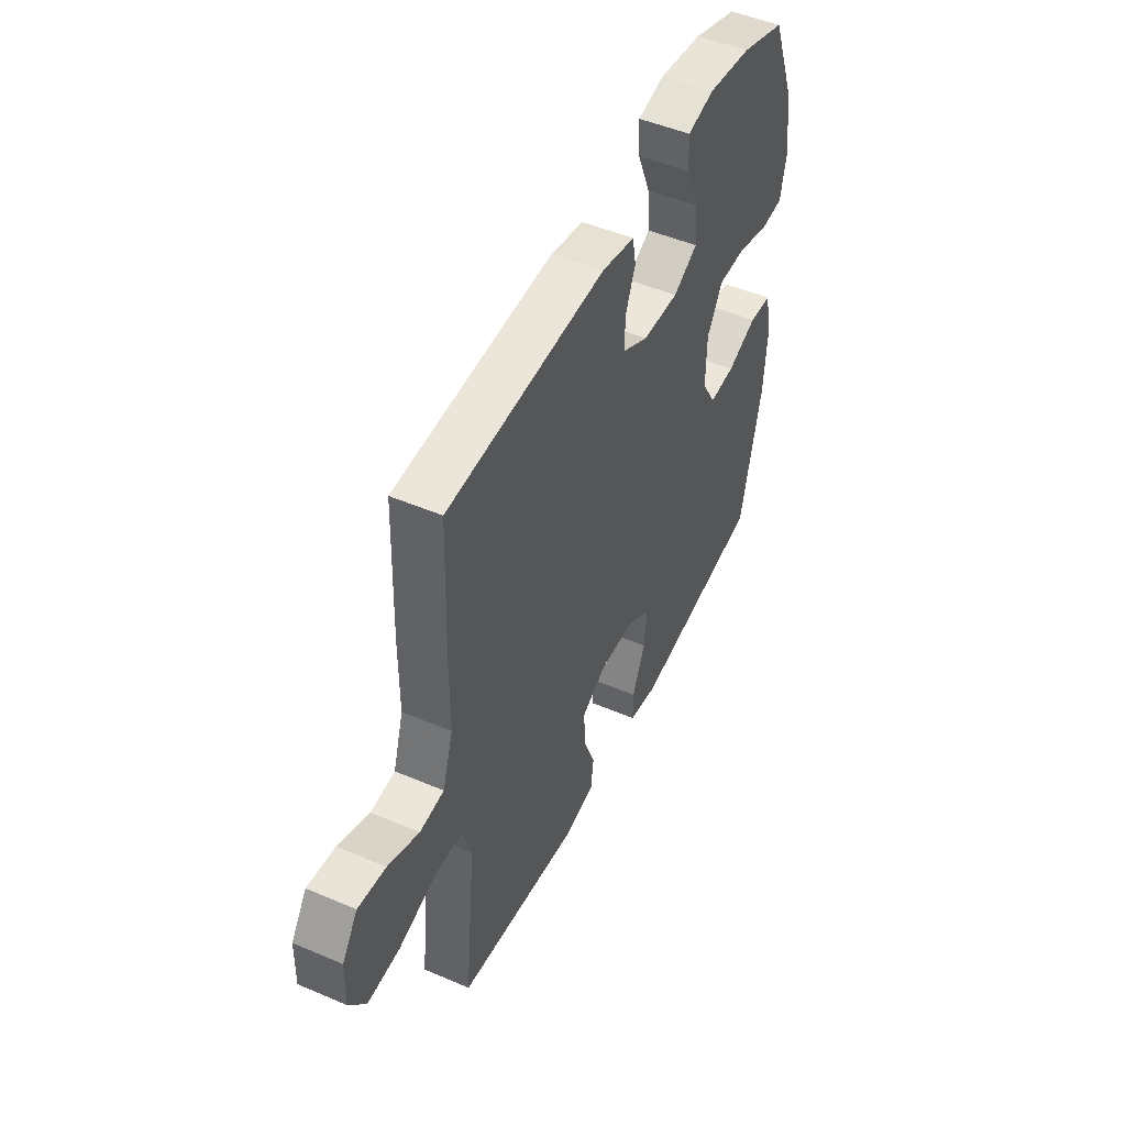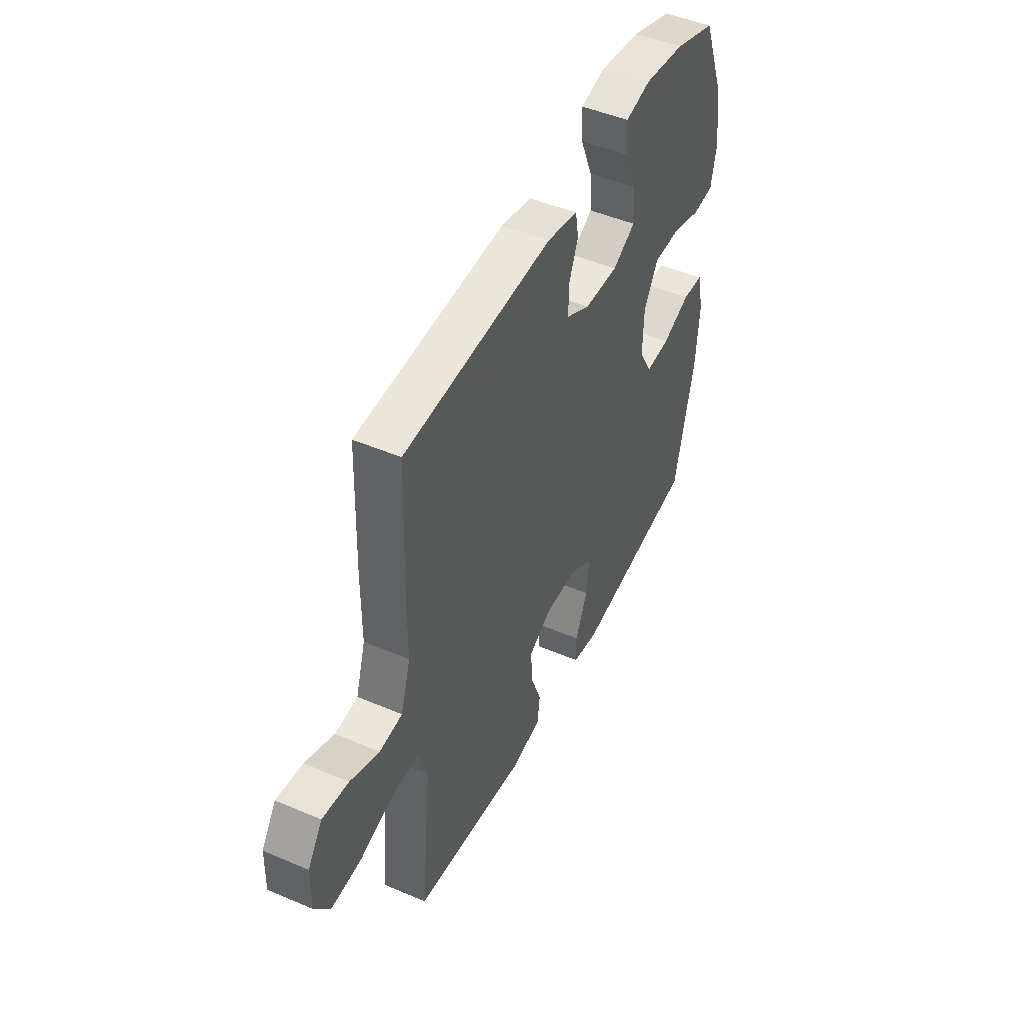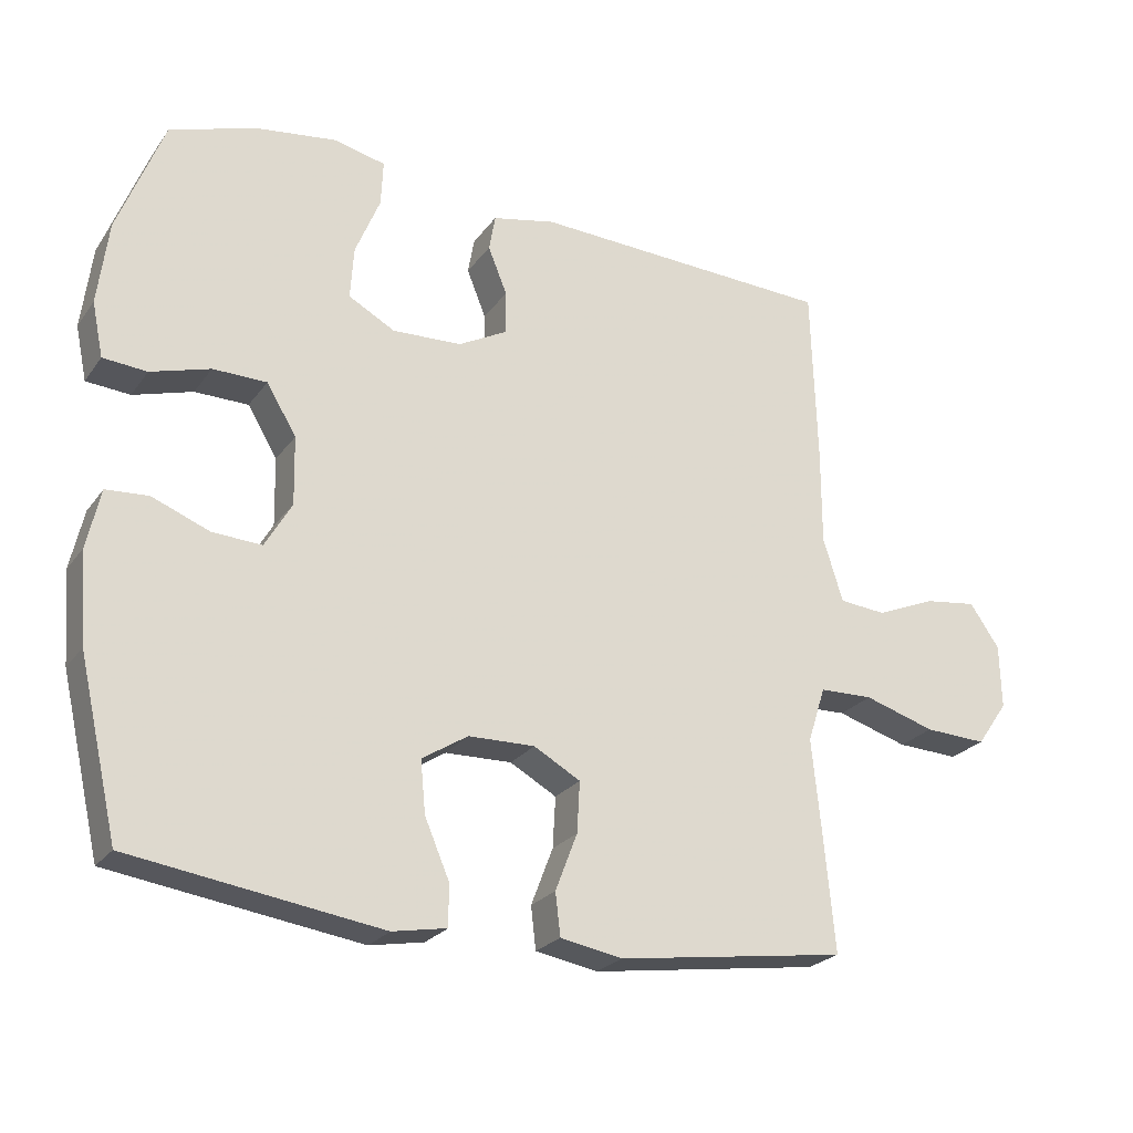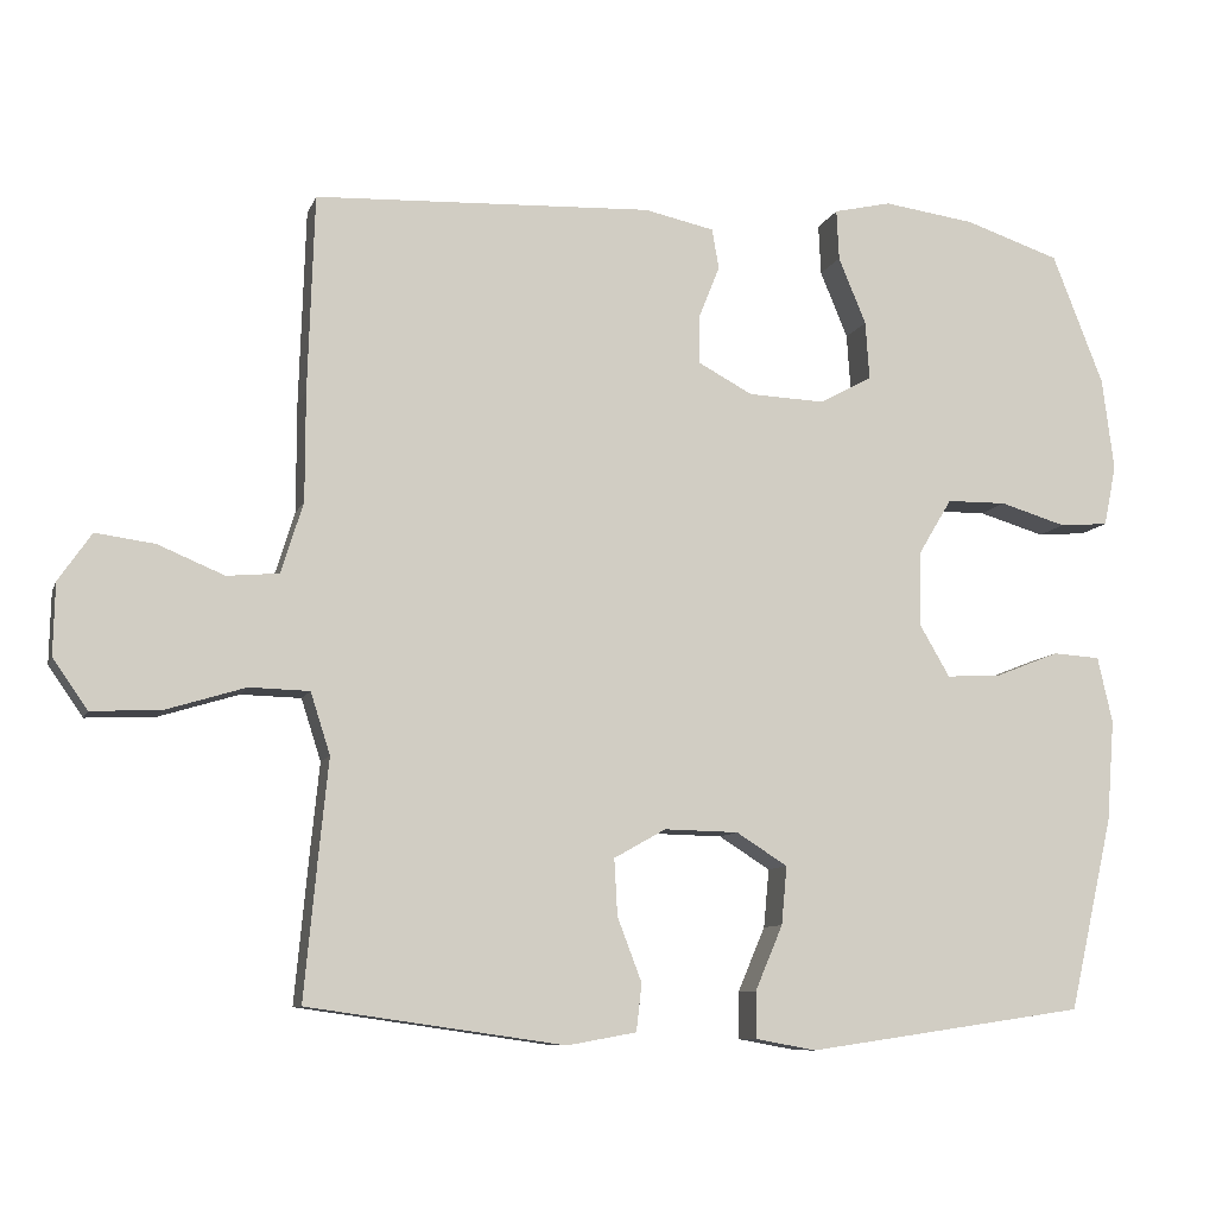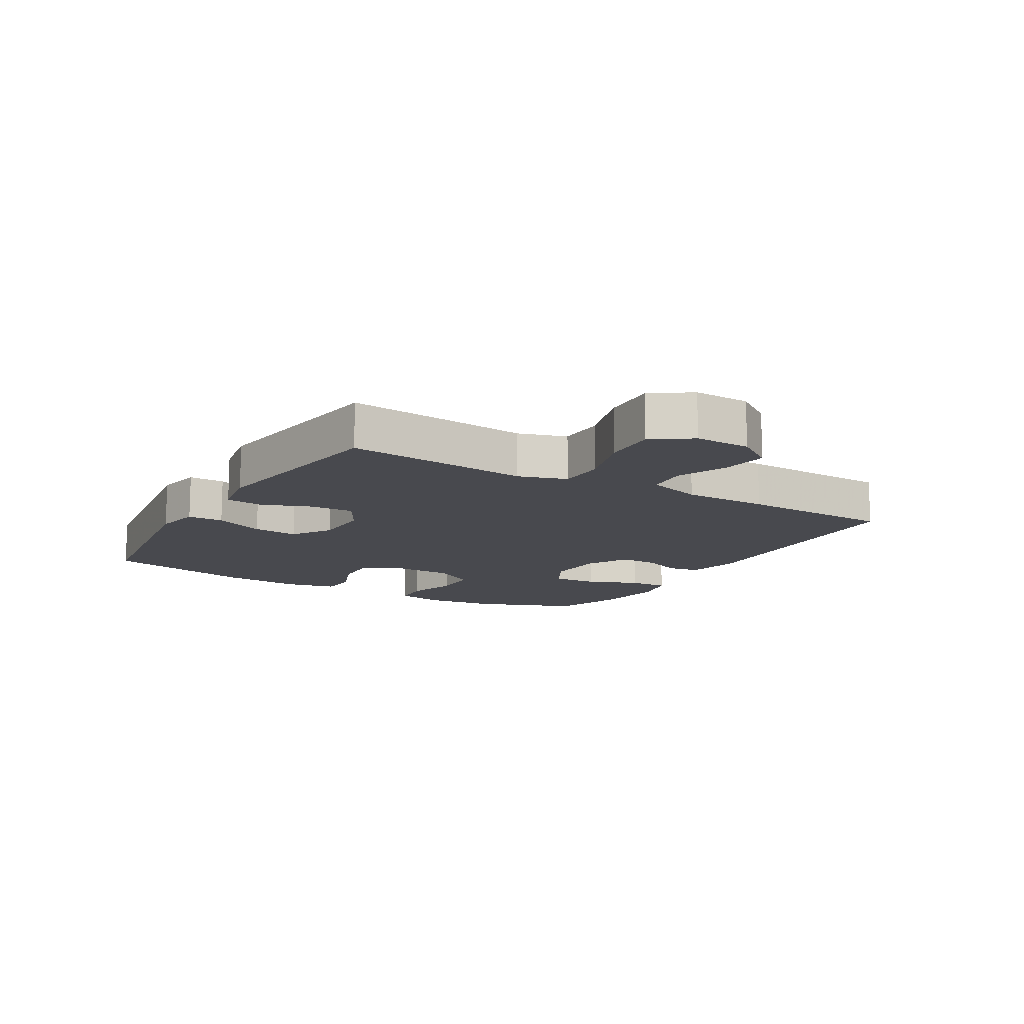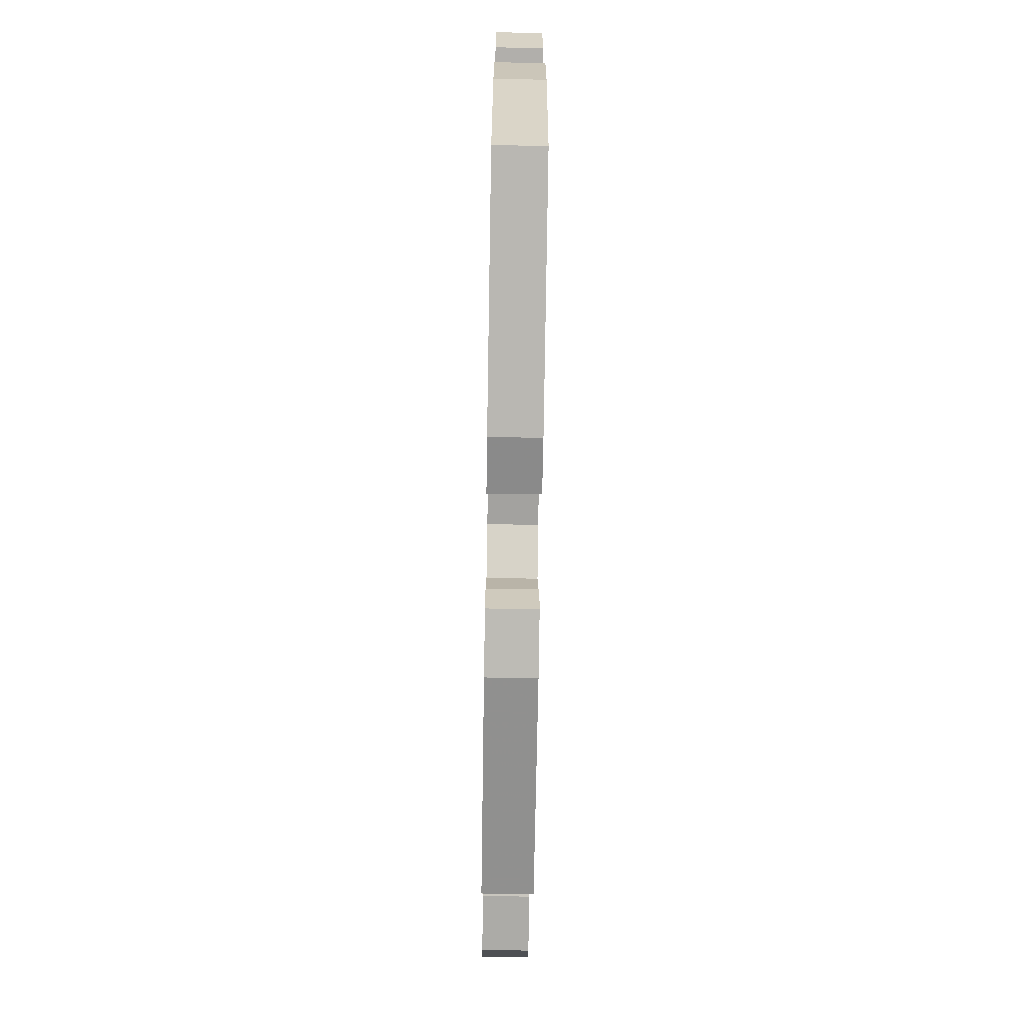
<metadata>
{"format":"obj","ext":"obj","renderer":"f3d","projection":"perspective","resolution":1024,"background":"white","views":[{"elev":48.8,"azim":-64.6,"up":"+Z"},{"elev":47.5,"azim":-64.3,"up":"+Z"},{"elev":-24.2,"azim":153.0,"up":"+Z"},{"elev":-9.2,"azim":-15.4,"up":"+Z"},{"elev":-12.7,"azim":-120.6,"up":"+Y"},{"elev":-73.7,"azim":89.1,"up":"+Z"}]}
</metadata>
<code>
v 0.5 0.07 -0.5
v 0.146 0.07 -0.552
v 0.069 0.07 -0.538
v 0.069 0.07 -0.479
v 0.104 0.07 -0.397
v 0.111 0.07 -0.323
v 0.046 0.07 -0.282
v -0.048 0.07 -0.28
v -0.114 0.07 -0.317
v -0.11 0.07 -0.389
v -0.079 0.07 -0.47
v -0.086 0.07 -0.53
v -0.174 0.07 -0.546
v -0.5 0.07 -0.5
v -0.483 0.07 -0.319
v -0.471 0.07 -0.2
v -0.496 0.07 -0.122
v -0.572 0.07 -0.12
v -0.673 0.07 -0.151
v -0.761 0.07 -0.155
v -0.805 0.07 -0.092
v -0.803 0.07 -0.001
v -0.761 0.07 0.06
v -0.686 0.07 0.05
v -0.602 0.07 0.015
v -0.536 0.07 0.021
v -0.508 0.07 0.111
v -0.508 0.07 0.25
v -0.5 0.07 0.5
v -0.071 0.07 0.519
v 0.018 0.07 0.5
v 0.027 0.07 0.449
v 0 0.07 0.382
v 0 0.07 0.321
v 0.069 0.07 0.284
v 0.167 0.07 0.28
v 0.233 0.07 0.316
v 0.228 0.07 0.39
v 0.193 0.07 0.475
v 0.19 0.07 0.539
v 0.263 0.07 0.556
v 0.38 0.07 0.54
v 0.5 0.07 0.5
v 0.565 0.07 0.334
v 0.58 0.07 0.216
v 0.564 0.07 0.139
v 0.502 0.07 0.134
v 0.418 0.07 0.159
v 0.342 0.07 0.158
v 0.3 0.07 0.088
v 0.298 0.07 -0.009
v 0.336 0.07 -0.074
v 0.406 0.07 -0.07
v 0.487 0.07 -0.038
v 0.547 0.07 -0.042
v 0.566 0.07 -0.126
v 0.556 0.07 -0.255
v 0.5 0 -0.5
v 0.146 0 -0.552
v 0.069 0 -0.538
v 0.069 0 -0.479
v 0.104 0 -0.397
v 0.111 0 -0.323
v 0.046 0 -0.282
v -0.048 0 -0.28
v -0.114 0 -0.317
v -0.11 0 -0.389
v -0.079 0 -0.47
v -0.086 0 -0.53
v -0.174 0 -0.546
v -0.5 0 -0.5
v -0.483 0 -0.319
v -0.471 0 -0.2
v -0.496 0 -0.122
v -0.572 0 -0.12
v -0.673 0 -0.151
v -0.761 0 -0.155
v -0.805 0 -0.092
v -0.803 0 -0.001
v -0.761 0 0.06
v -0.686 0 0.05
v -0.602 0 0.015
v -0.536 0 0.021
v -0.508 0 0.111
v -0.508 0 0.25
v -0.5 0 0.5
v -0.071 0 0.519
v 0.018 0 0.5
v 0.027 0 0.449
v 0 0 0.382
v 0 0 0.321
v 0.069 0 0.284
v 0.167 0 0.28
v 0.233 0 0.316
v 0.228 0 0.39
v 0.193 0 0.475
v 0.19 0 0.539
v 0.263 0 0.556
v 0.38 0 0.54
v 0.5 0 0.5
v 0.565 0 0.334
v 0.58 0 0.216
v 0.564 0 0.139
v 0.502 0 0.134
v 0.418 0 0.159
v 0.342 0 0.158
v 0.3 0 0.088
v 0.298 0 -0.009
v 0.336 0 -0.074
v 0.406 0 -0.07
v 0.487 0 -0.038
v 0.547 0 -0.042
v 0.566 0 -0.126
v 0.556 0 -0.255
f 53 54 55 56
f 52 53 56 57
f 45 46 47 48
f 45 48 49
f 44 45 49
f 43 44 49
f 42 43 49 50
f 38 39 40 41
f 37 38 41 42
f 30 31 32 33
f 30 33 34
f 27 28 29 30
f 26 27 30 34
f 22 23 24 25
f 20 21 22 25
f 18 19 20 25
f 17 18 25 26
f 16 17 26 34
f 10 11 12 13
f 9 10 13 14
f 8 9 14 15
f 2 3 4 5
f 2 5 6
f 52 57 1 2
f 51 52 2 6
f 50 51 6 7
f 37 42 50 7
f 36 37 7 8
f 35 36 8 15
f 15 16 34 35
f 113 112 111 110
f 114 113 110 109
f 105 104 103 102
f 106 105 102
f 106 102 101
f 106 101 100
f 107 106 100 99
f 98 97 96 95
f 99 98 95 94
f 90 89 88 87
f 91 90 87
f 87 86 85 84
f 91 87 84 83
f 82 81 80 79
f 82 79 78 77
f 82 77 76 75
f 83 82 75 74
f 91 83 74 73
f 70 69 68 67
f 71 70 67 66
f 72 71 66 65
f 62 61 60 59
f 63 62 59
f 59 58 114 109
f 63 59 109 108
f 64 63 108 107
f 64 107 99 94
f 65 64 94 93
f 72 65 93 92
f 92 91 73 72
f 1 58 59 2
f 2 59 60 3
f 3 60 61 4
f 4 61 62 5
f 5 62 63 6
f 6 63 64 7
f 7 64 65 8
f 8 65 66 9
f 9 66 67 10
f 10 67 68 11
f 11 68 69 12
f 12 69 70 13
f 13 70 71 14
f 14 71 72 15
f 15 72 73 16
f 16 73 74 17
f 17 74 75 18
f 18 75 76 19
f 19 76 77 20
f 20 77 78 21
f 21 78 79 22
f 22 79 80 23
f 23 80 81 24
f 24 81 82 25
f 25 82 83 26
f 26 83 84 27
f 27 84 85 28
f 28 85 86 29
f 29 86 87 30
f 30 87 88 31
f 31 88 89 32
f 32 89 90 33
f 33 90 91 34
f 34 91 92 35
f 35 92 93 36
f 36 93 94 37
f 37 94 95 38
f 38 95 96 39
f 39 96 97 40
f 40 97 98 41
f 41 98 99 42
f 42 99 100 43
f 43 100 101 44
f 44 101 102 45
f 45 102 103 46
f 46 103 104 47
f 47 104 105 48
f 48 105 106 49
f 49 106 107 50
f 50 107 108 51
f 51 108 109 52
f 52 109 110 53
f 53 110 111 54
f 54 111 112 55
f 55 112 113 56
f 56 113 114 57
f 57 114 58 1

</code>
